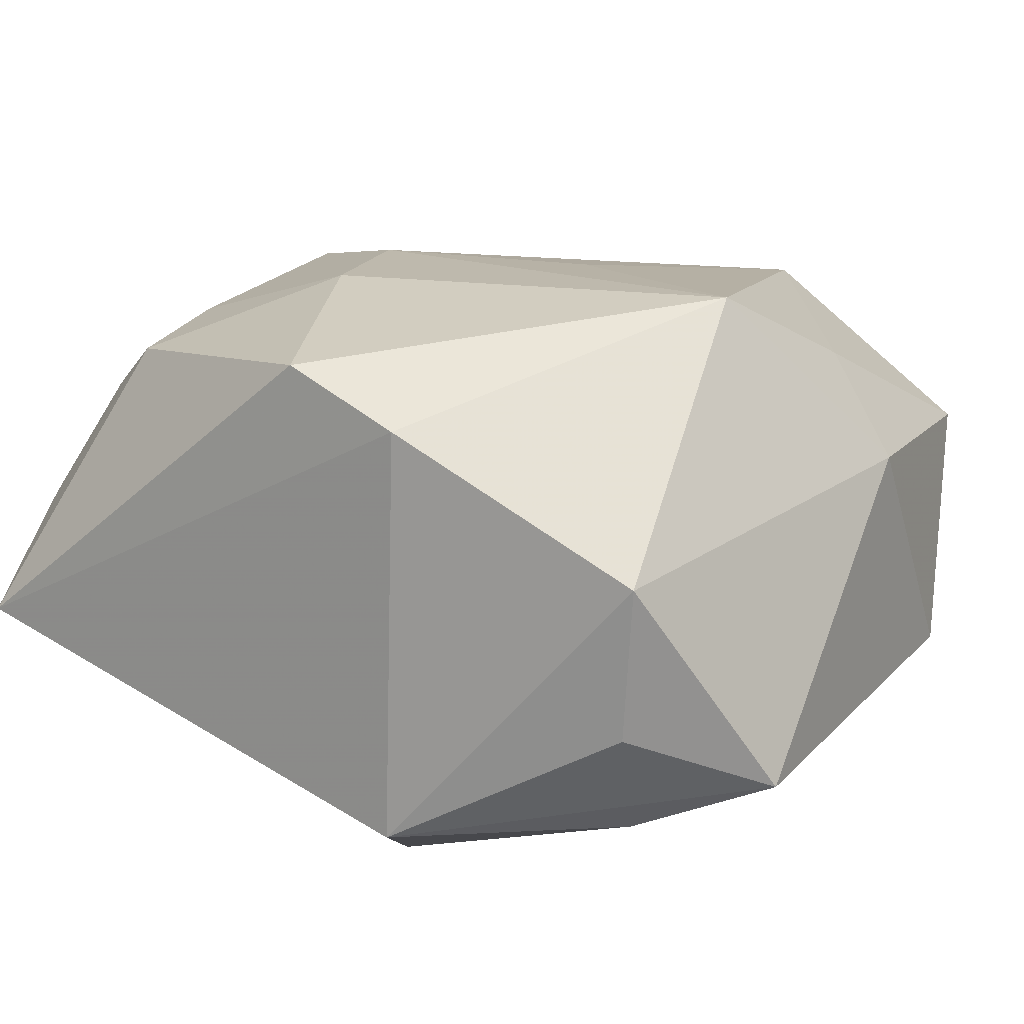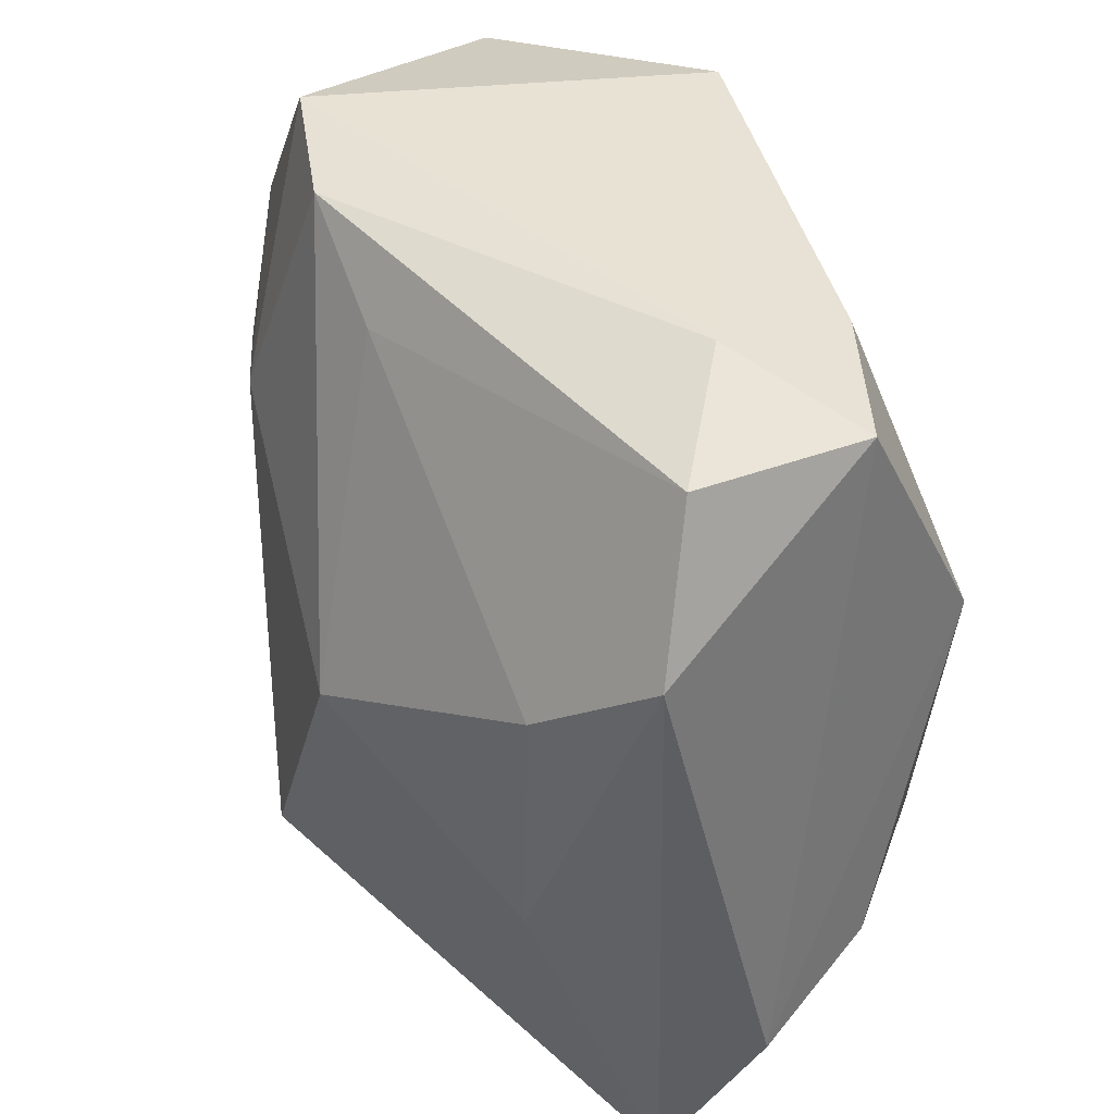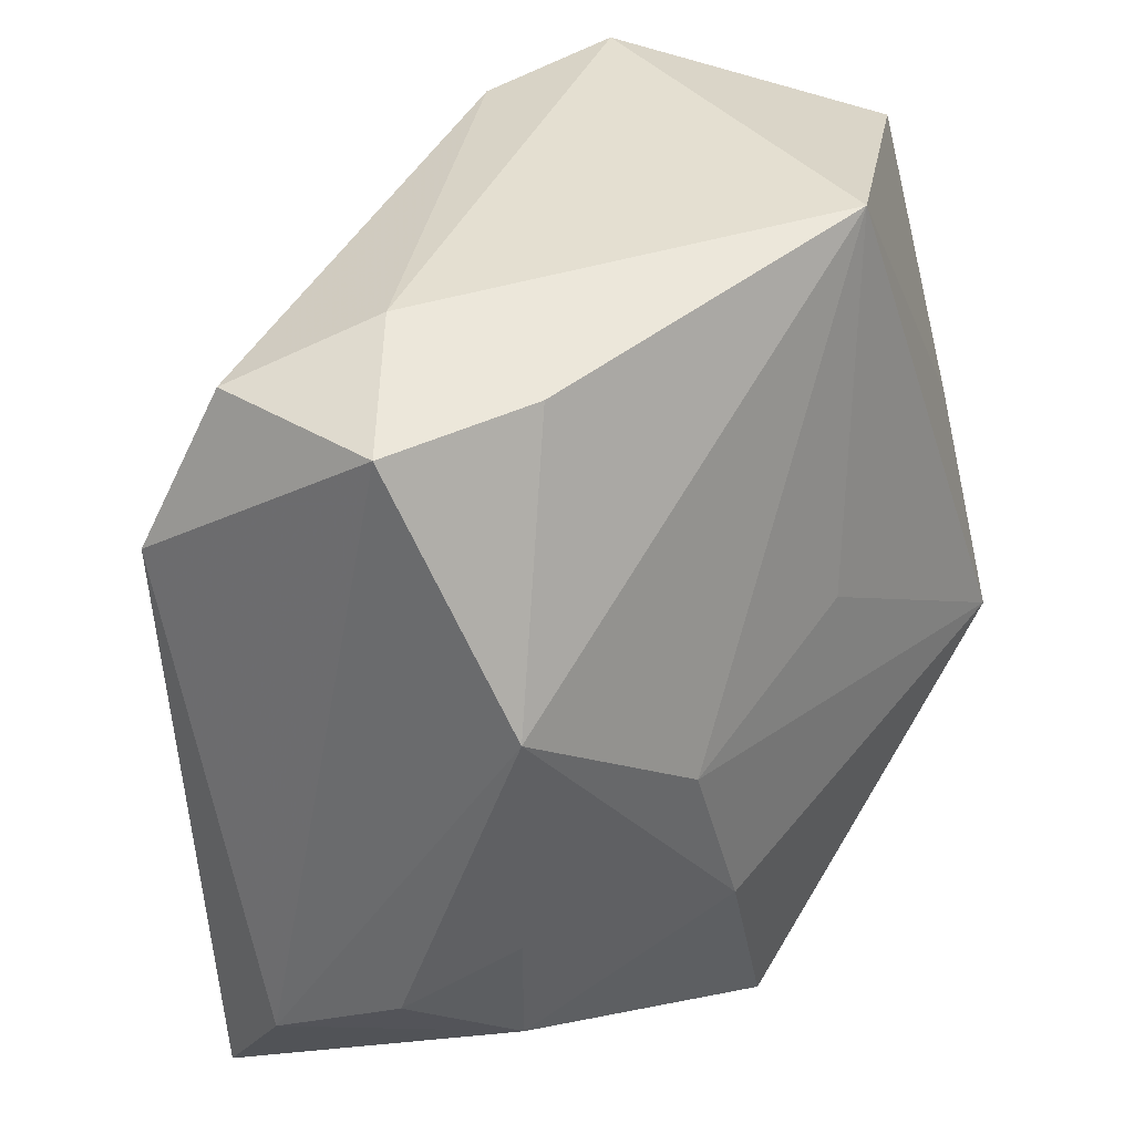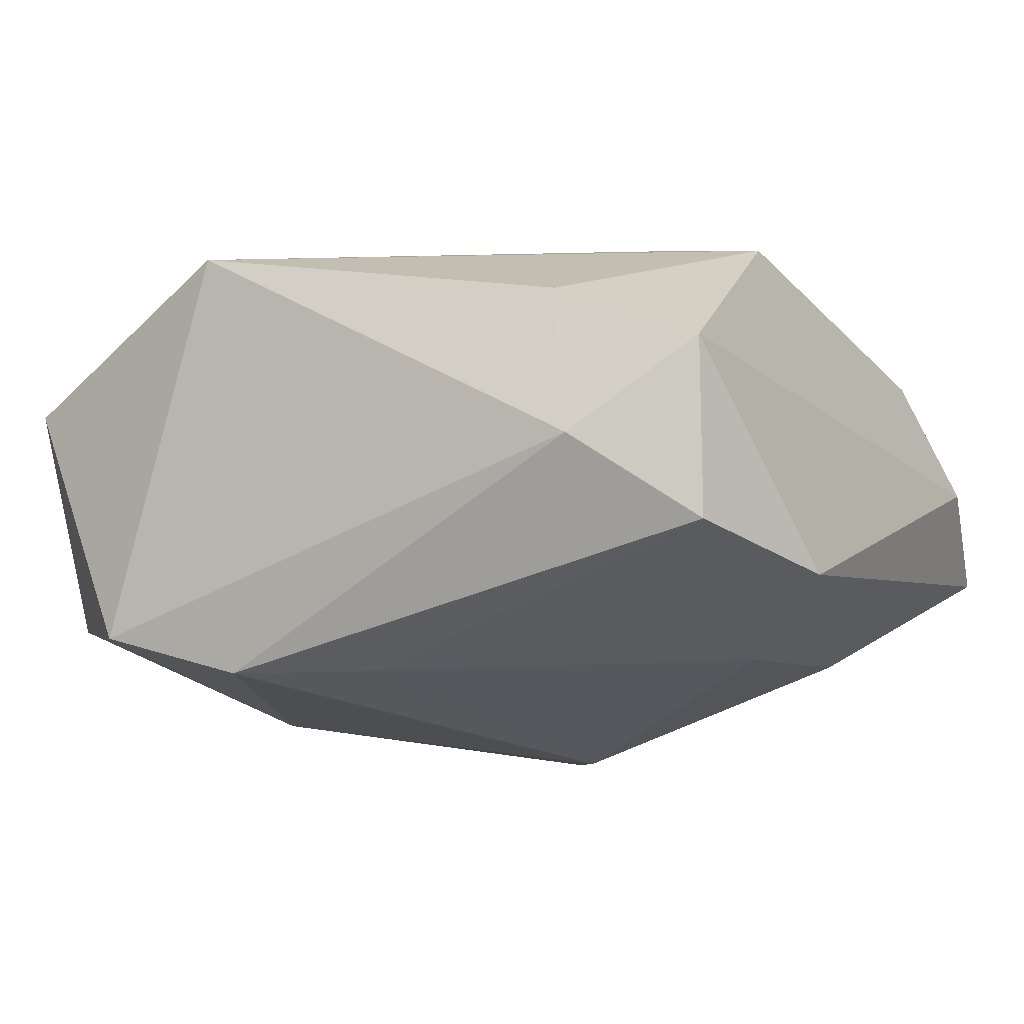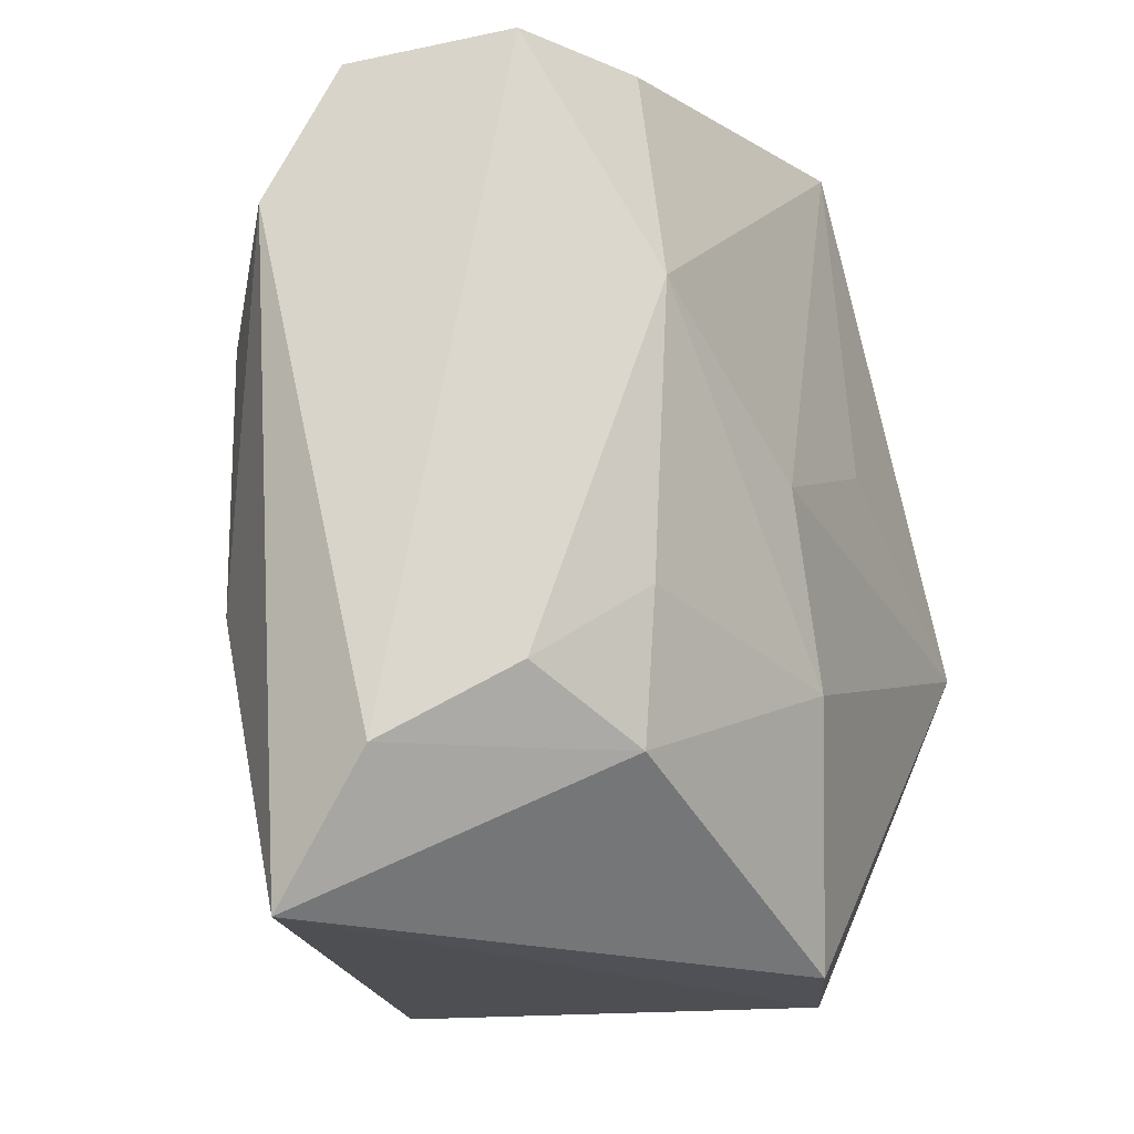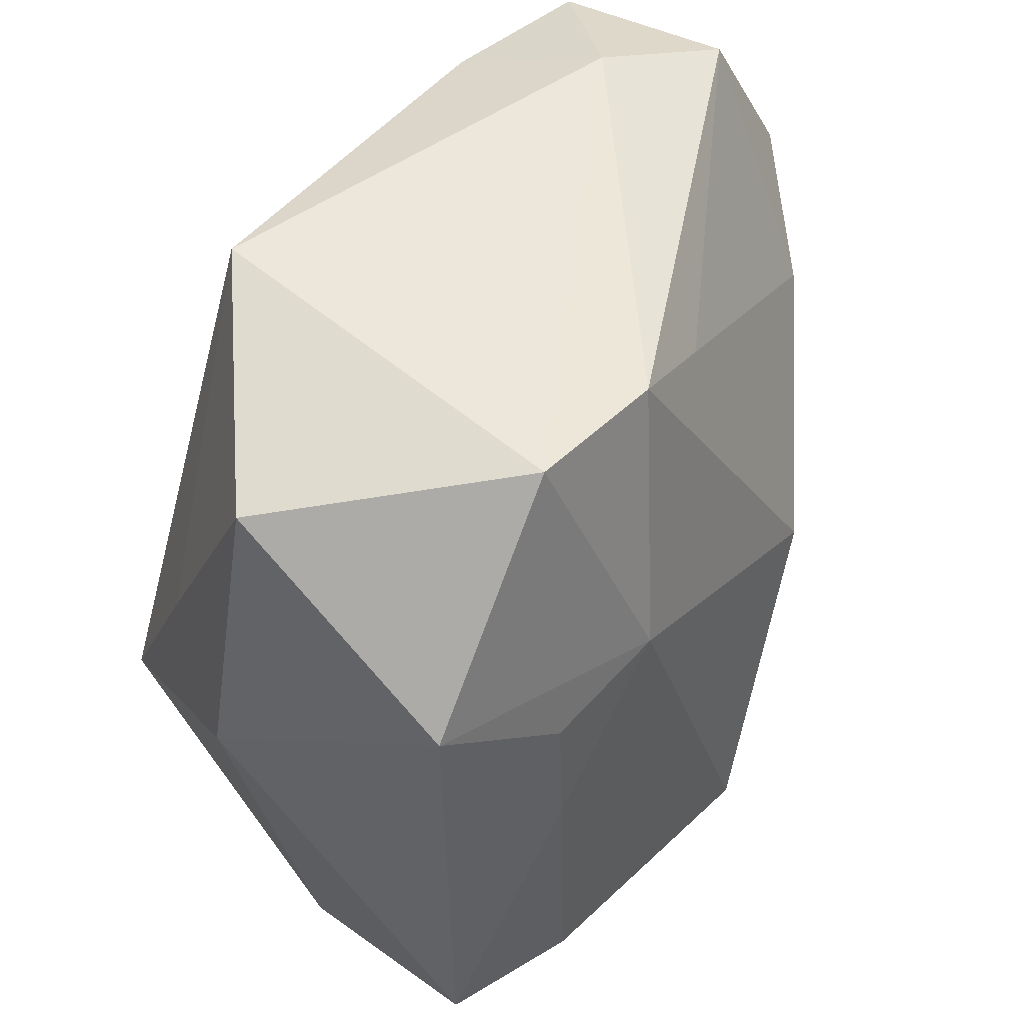
<metadata>
{"format":"obj","ext":"obj","renderer":"f3d","projection":"perspective","resolution":1024,"background":"white","views":[{"elev":16.4,"azim":31.5,"up":"+Z"},{"elev":39.7,"azim":-113.5,"up":"+Y"},{"elev":36.6,"azim":-49.9,"up":"+Y"},{"elev":-5.3,"azim":-153.8,"up":"+Z"},{"elev":-16.3,"azim":-66.2,"up":"+Y"},{"elev":51.5,"azim":116.3,"up":"+Y"}]}
</metadata>
<code>
v 0.01211 0.03919 0.01978
v -0.03239 0.01261 0.02154
v 0.003955 -0.0261 -0.02785
v -0.001482 0.03116 -0.01834
v -0.02181 0.03555 0.01493
v -0.009735 -0.01615 0.0258
v 0.00457 0.006769 0.02468
v 0.03184 -0.03216 0.005044
v 0.009624 -0.03779 -0.02099
v 0.03027 -0.03092 -0.009592
v -0.03888 -0.03614 -0.007941
v -8.638e-05 -0.03756 0.02208
v -0.009825 0.001066 -0.0272
v -0.03153 0.01244 -0.01717
v 0.03883 0.02063 -0.01369
v -0.0303 -0.01134 0.01949
v -0.04117 -0.02416 0.0009938
v 0.009711 0.03777 -0.01856
v -0.03705 -0.018 0.01198
v 0.02795 -0.02483 -0.02056
v 0.01749 0.01475 -0.02337
v 0.03889 0.006662 0.008966
v -0.03505 0.03486 0.009981
v -0.04082 0.02084 -0.009989
v -0.03124 -0.01028 -0.01741
v 0.02258 0.03919 -0.01523
v 0.03432 0.03426 0.006838
v 0.02866 0.0006541 -0.02037
v 0.03064 0.01152 0.01752
v -0.01519 -2.592e-05 0.0254
v 0.02814 0.01202 -0.01972
v -0.02831 -0.02376 0.01781
v 0.02741 -0.006609 0.0258
v -0.02445 0.03919 0.001629
v -0.03526 0.03471 -0.00585
v 0.01129 -0.03843 0.01768
v 0.04056 -0.02075 -0.01529
f 33 1 7
f 24 11 17
f 29 1 33
f 29 27 1
f 13 18 21
f 1 27 26
f 26 27 15
f 15 21 26
f 26 21 18
f 17 11 32
f 32 11 12
f 37 9 20
f 33 7 30
f 1 2 30
f 30 7 1
f 11 24 25
f 4 18 13
f 1 26 34
f 34 26 18
f 13 21 3
f 20 9 3
f 3 9 11
f 3 25 13
f 11 25 3
f 19 2 17
f 17 32 19
f 28 37 20
f 20 3 28
f 28 3 21
f 15 37 28
f 2 19 16
f 16 19 32
f 6 32 12
f 6 12 33
f 33 30 6
f 6 16 32
f 6 30 2
f 2 16 6
f 13 25 14
f 14 25 24
f 14 4 13
f 17 2 23
f 23 24 17
f 31 21 15
f 15 28 31
f 31 28 21
f 33 8 22
f 22 8 37
f 22 29 33
f 22 37 15
f 27 29 22
f 15 27 22
f 9 8 36
f 12 11 36
f 11 9 36
f 33 12 36
f 36 8 33
f 9 37 10
f 10 8 9
f 37 8 10
f 1 34 5
f 34 23 5
f 5 2 1
f 5 23 2
f 24 23 35
f 35 23 34
f 35 34 18
f 35 14 24
f 4 14 35
f 18 4 35

</code>
